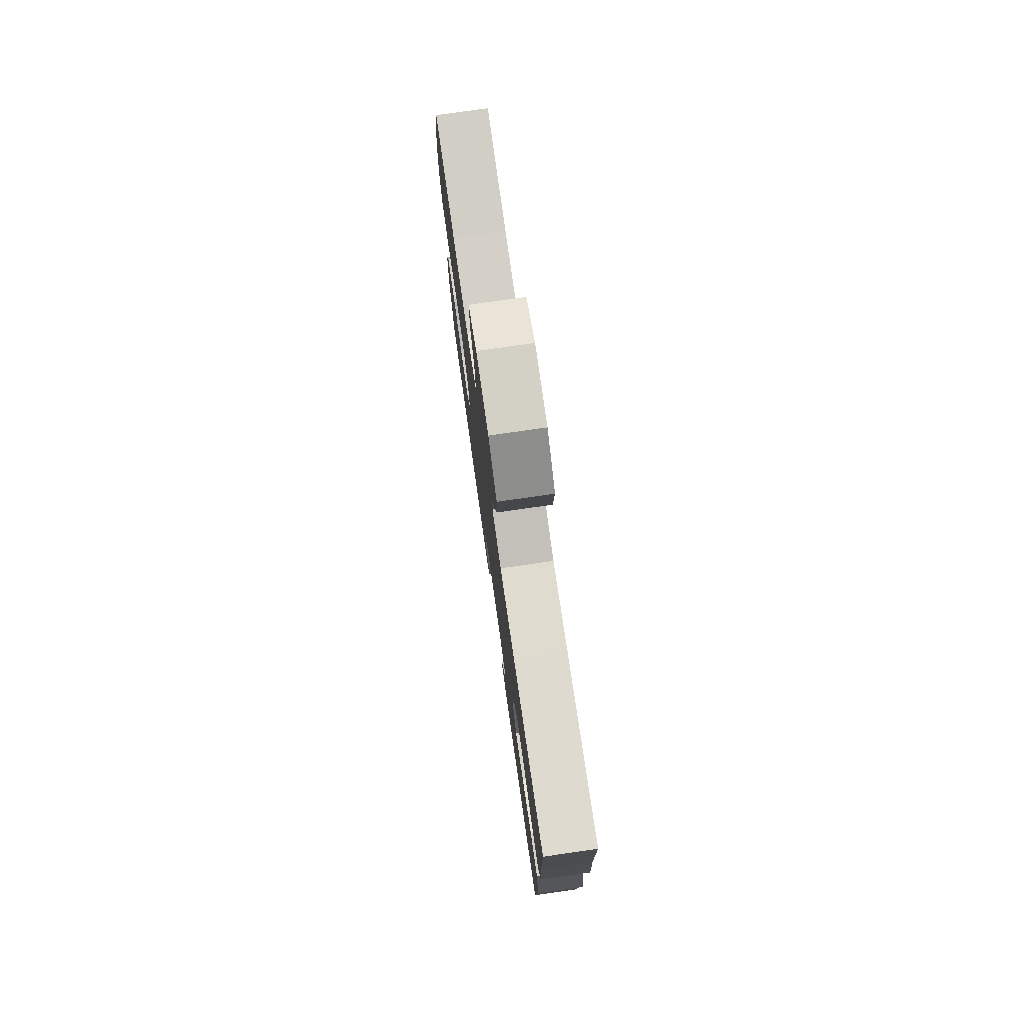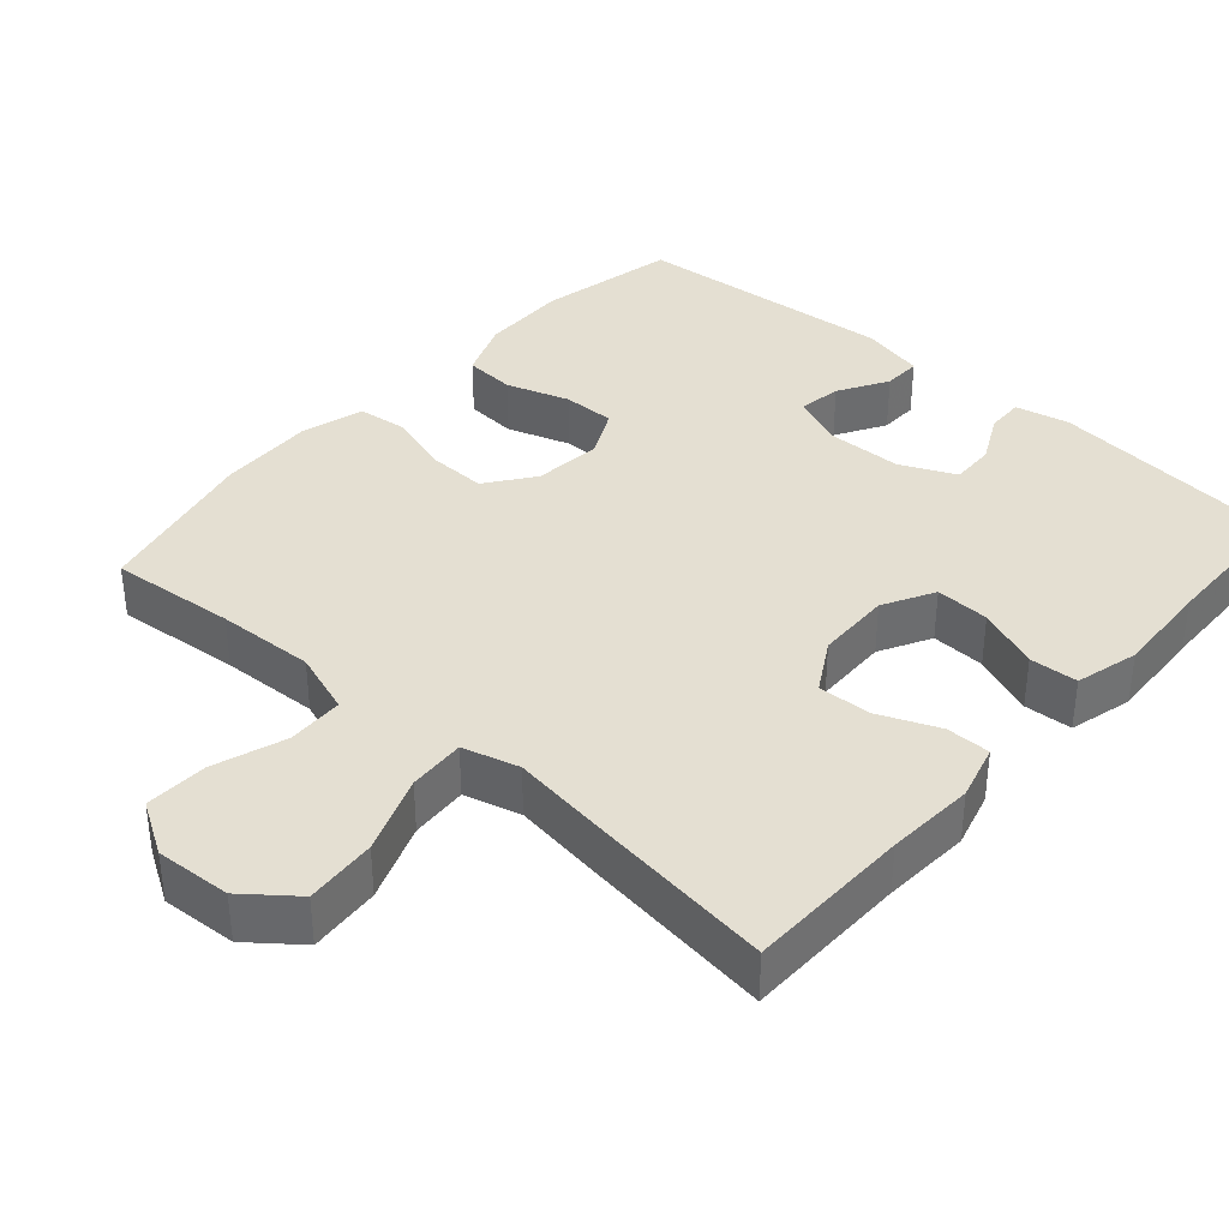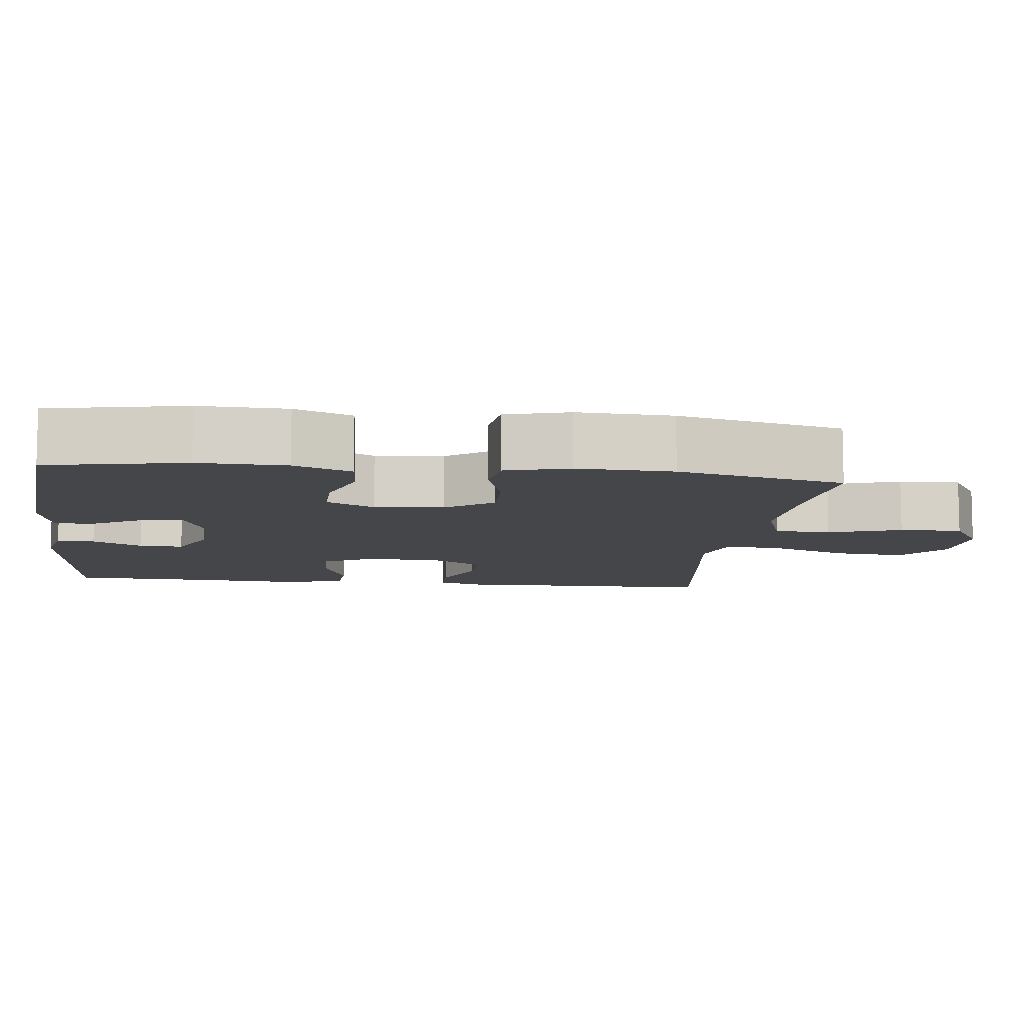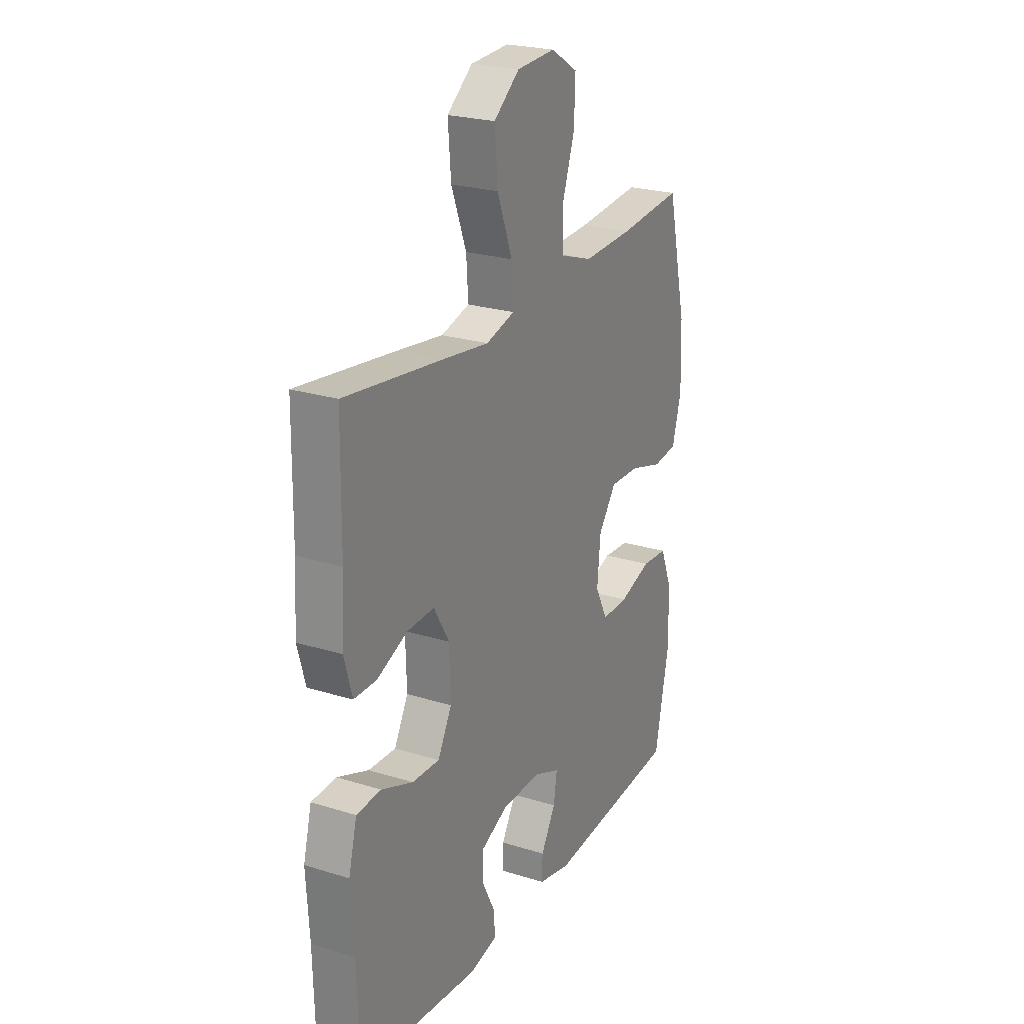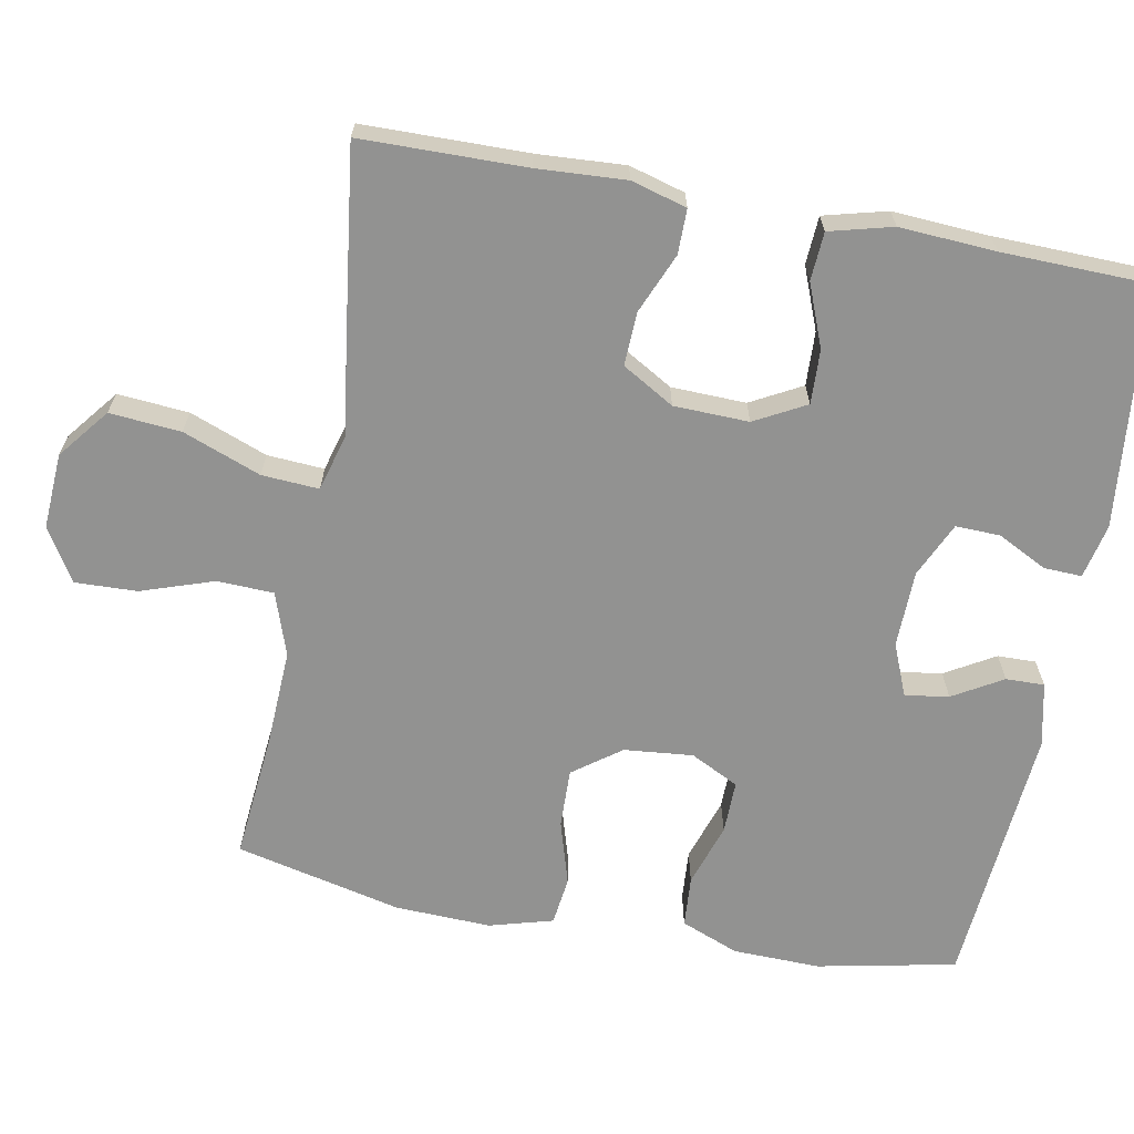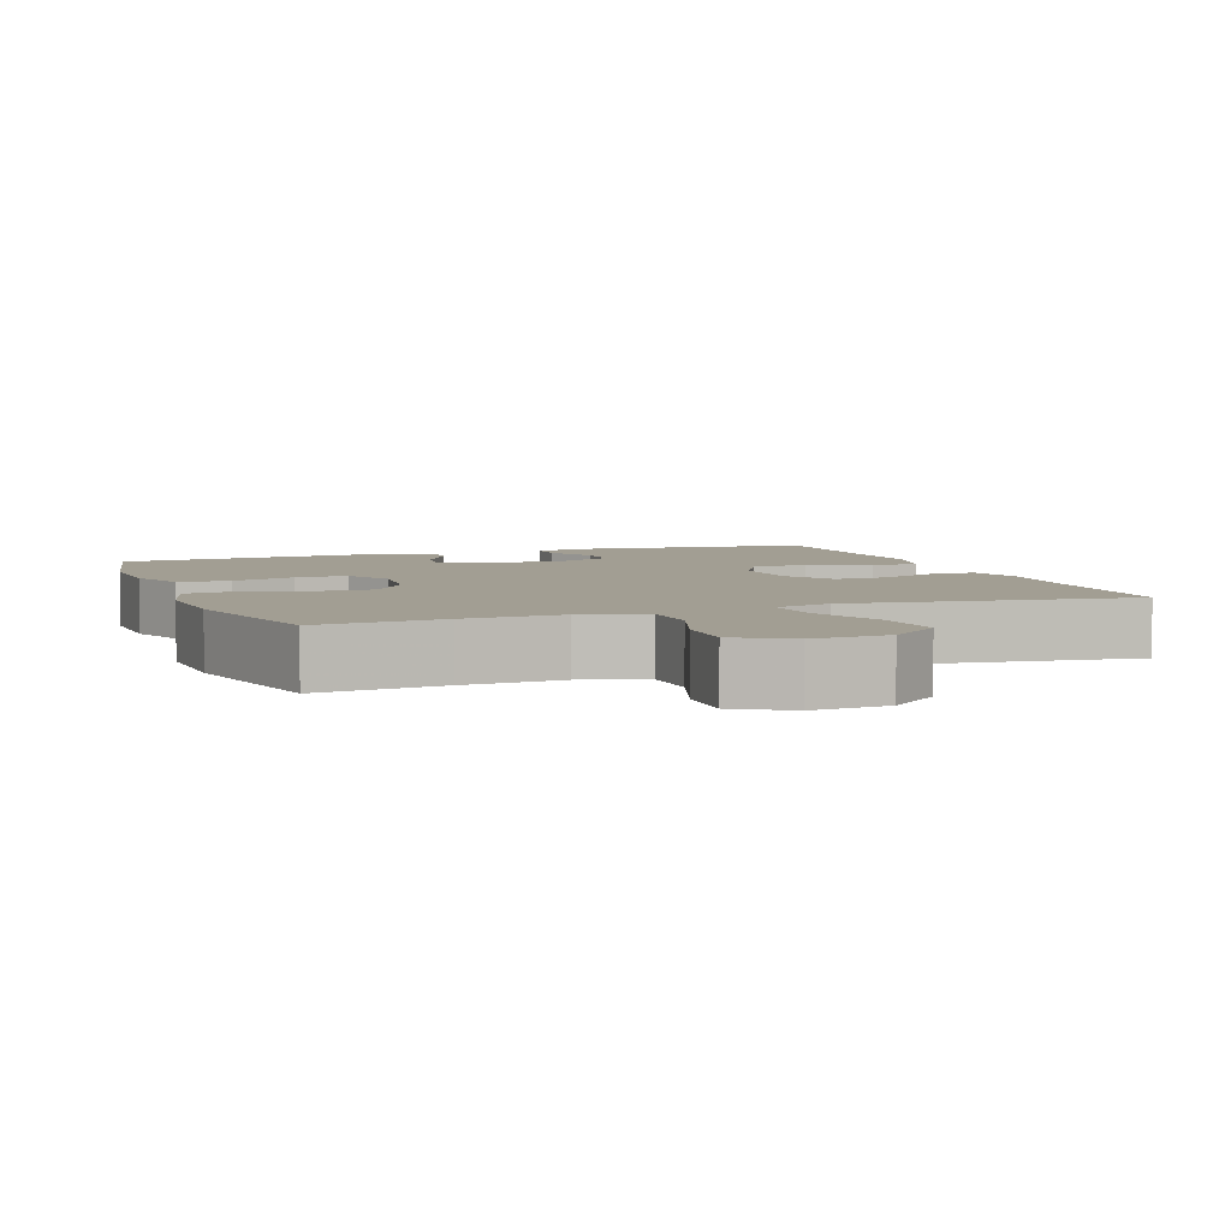
<metadata>
{"format":"obj","ext":"obj","renderer":"f3d","projection":"perspective","resolution":1024,"background":"white","views":[{"elev":77.7,"azim":81.9,"up":"+Z"},{"elev":37.1,"azim":41.6,"up":"+Y"},{"elev":-9.5,"azim":-97.0,"up":"+Y"},{"elev":24.0,"azim":117.3,"up":"+Z"},{"elev":-66.3,"azim":79.4,"up":"+Y"},{"elev":5.1,"azim":-20.3,"up":"+Y"}]}
</metadata>
<code>
v -0.5 0.07 -0.5
v -0.538 0.07 -0.313
v -0.535 0.07 -0.195
v -0.504 0.07 -0.117
v -0.435 0.07 -0.112
v -0.35 0.07 -0.14
v -0.279 0.07 -0.141
v -0.246 0.07 -0.076
v -0.255 0.07 0.017
v -0.302 0.07 0.081
v -0.381 0.07 0.079
v -0.468 0.07 0.053
v -0.533 0.07 0.061
v -0.557 0.07 0.147
v -0.552 0.07 0.276
v -0.5 0.07 0.5
v -0.33 0.07 0.484
v -0.198 0.07 0.478
v -0.113 0.07 0.507
v -0.11 0.07 0.583
v -0.143 0.07 0.681
v -0.146 0.07 0.765
v -0.075 0.07 0.808
v 0.027 0.07 0.802
v 0.095 0.07 0.748
v 0.087 0.07 0.652
v 0.047 0.07 0.547
v 0.042 0.07 0.47
v 0.118 0.07 0.449
v 0.241 0.07 0.466
v 0.5 0.07 0.5
v 0.503 0.07 0.278
v 0.51 0.07 0.159
v 0.489 0.07 0.084
v 0.429 0.07 0.084
v 0.348 0.07 0.118
v 0.276 0.07 0.121
v 0.235 0.07 0.051
v 0.232 0.07 -0.05
v 0.269 0.07 -0.119
v 0.342 0.07 -0.116
v 0.426 0.07 -0.083
v 0.491 0.07 -0.087
v 0.513 0.07 -0.172
v 0.505 0.07 -0.302
v 0.5 0.07 -0.5
v 0.176 0.07 -0.533
v 0.103 0.07 -0.517
v 0.105 0.07 -0.466
v 0.139 0.07 -0.399
v 0.141 0.07 -0.339
v 0.067 0.07 -0.305
v -0.037 0.07 -0.303
v -0.107 0.07 -0.332
v -0.098 0.07 -0.391
v -0.059 0.07 -0.458
v -0.058 0.07 -0.51
v -0.144 0.07 -0.529
v -0.5 0 -0.5
v -0.538 0 -0.313
v -0.535 0 -0.195
v -0.504 0 -0.117
v -0.435 0 -0.112
v -0.35 0 -0.14
v -0.279 0 -0.141
v -0.246 0 -0.076
v -0.255 0 0.017
v -0.302 0 0.081
v -0.381 0 0.079
v -0.468 0 0.053
v -0.533 0 0.061
v -0.557 0 0.147
v -0.552 0 0.276
v -0.5 0 0.5
v -0.33 0 0.484
v -0.198 0 0.478
v -0.113 0 0.507
v -0.11 0 0.583
v -0.143 0 0.681
v -0.146 0 0.765
v -0.075 0 0.808
v 0.027 0 0.802
v 0.095 0 0.748
v 0.087 0 0.652
v 0.047 0 0.547
v 0.042 0 0.47
v 0.118 0 0.449
v 0.241 0 0.466
v 0.5 0 0.5
v 0.503 0 0.278
v 0.51 0 0.159
v 0.489 0 0.084
v 0.429 0 0.084
v 0.348 0 0.118
v 0.276 0 0.121
v 0.235 0 0.051
v 0.232 0 -0.05
v 0.269 0 -0.119
v 0.342 0 -0.116
v 0.426 0 -0.083
v 0.491 0 -0.087
v 0.513 0 -0.172
v 0.505 0 -0.302
v 0.5 0 -0.5
v 0.176 0 -0.533
v 0.103 0 -0.517
v 0.105 0 -0.466
v 0.139 0 -0.399
v 0.141 0 -0.339
v 0.067 0 -0.305
v -0.037 0 -0.303
v -0.107 0 -0.332
v -0.098 0 -0.391
v -0.059 0 -0.458
v -0.058 0 -0.51
v -0.144 0 -0.529
f 4 5 6
f 3 4 6
f 2 3 6
f 1 2 6
f 58 1 6
f 57 58 6
f 56 57 6
f 55 56 6
f 54 55 6 7
f 53 54 7 8
f 52 53 8 9
f 51 52 9 10
f 48 49 50
f 47 48 50
f 46 47 50
f 45 46 50
f 45 50 51
f 44 45 51
f 43 44 51
f 42 43 51
f 41 42 51
f 40 41 51
f 39 40 51 10
f 34 35 36
f 33 34 36
f 32 33 36
f 32 36 37
f 31 32 37
f 30 31 37
f 29 30 37
f 28 29 37 38
f 25 26 27
f 24 25 27
f 23 24 27
f 22 23 27
f 21 22 27
f 20 21 27
f 19 20 27 28
f 38 39 10
f 28 38 10
f 19 28 10
f 18 19 10
f 15 16 17
f 14 15 17
f 13 14 17
f 12 13 17
f 11 12 17
f 10 11 17 18
f 64 63 62
f 64 62 61
f 64 61 60
f 64 60 59
f 64 59 116
f 64 116 115
f 64 115 114
f 64 114 113
f 65 64 113 112
f 66 65 112 111
f 67 66 111 110
f 68 67 110 109
f 108 107 106
f 108 106 105
f 108 105 104
f 108 104 103
f 109 108 103
f 109 103 102
f 109 102 101
f 109 101 100
f 109 100 99
f 109 99 98
f 68 109 98 97
f 94 93 92
f 94 92 91
f 94 91 90
f 95 94 90
f 95 90 89
f 95 89 88
f 95 88 87
f 96 95 87 86
f 85 84 83
f 85 83 82
f 85 82 81
f 85 81 80
f 85 80 79
f 85 79 78
f 86 85 78 77
f 68 97 96
f 68 96 86
f 68 86 77
f 68 77 76
f 75 74 73
f 75 73 72
f 75 72 71
f 75 71 70
f 75 70 69
f 76 75 69 68
f 1 59 60 2
f 2 60 61 3
f 3 61 62 4
f 4 62 63 5
f 5 63 64 6
f 6 64 65 7
f 7 65 66 8
f 8 66 67 9
f 9 67 68 10
f 10 68 69 11
f 11 69 70 12
f 12 70 71 13
f 13 71 72 14
f 14 72 73 15
f 15 73 74 16
f 16 74 75 17
f 17 75 76 18
f 18 76 77 19
f 19 77 78 20
f 20 78 79 21
f 21 79 80 22
f 22 80 81 23
f 23 81 82 24
f 24 82 83 25
f 25 83 84 26
f 26 84 85 27
f 27 85 86 28
f 28 86 87 29
f 29 87 88 30
f 30 88 89 31
f 31 89 90 32
f 32 90 91 33
f 33 91 92 34
f 34 92 93 35
f 35 93 94 36
f 36 94 95 37
f 37 95 96 38
f 38 96 97 39
f 39 97 98 40
f 40 98 99 41
f 41 99 100 42
f 42 100 101 43
f 43 101 102 44
f 44 102 103 45
f 45 103 104 46
f 46 104 105 47
f 47 105 106 48
f 48 106 107 49
f 49 107 108 50
f 50 108 109 51
f 51 109 110 52
f 52 110 111 53
f 53 111 112 54
f 54 112 113 55
f 55 113 114 56
f 56 114 115 57
f 57 115 116 58
f 58 116 59 1

</code>
